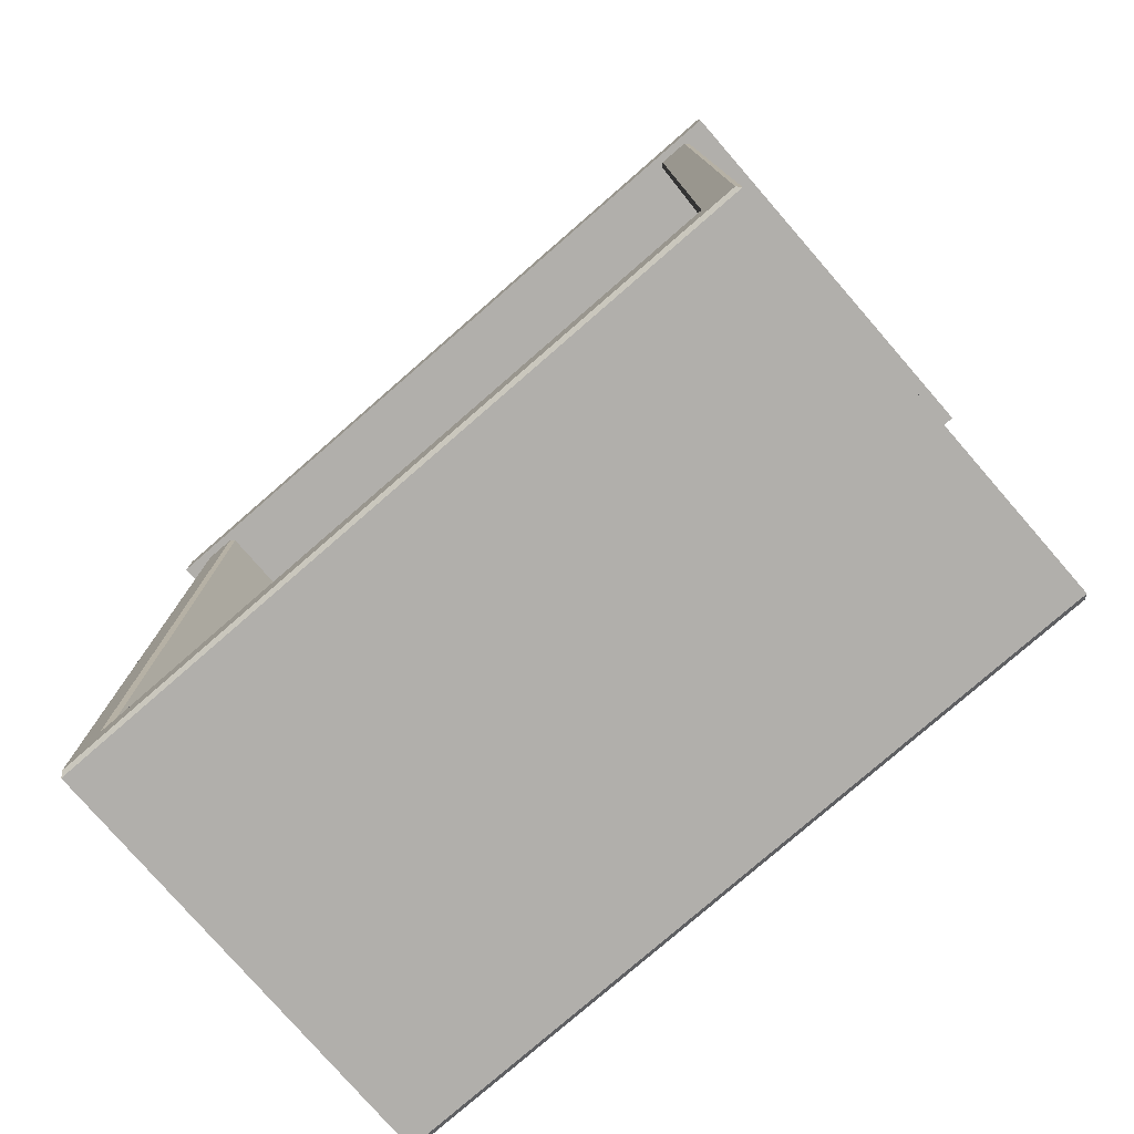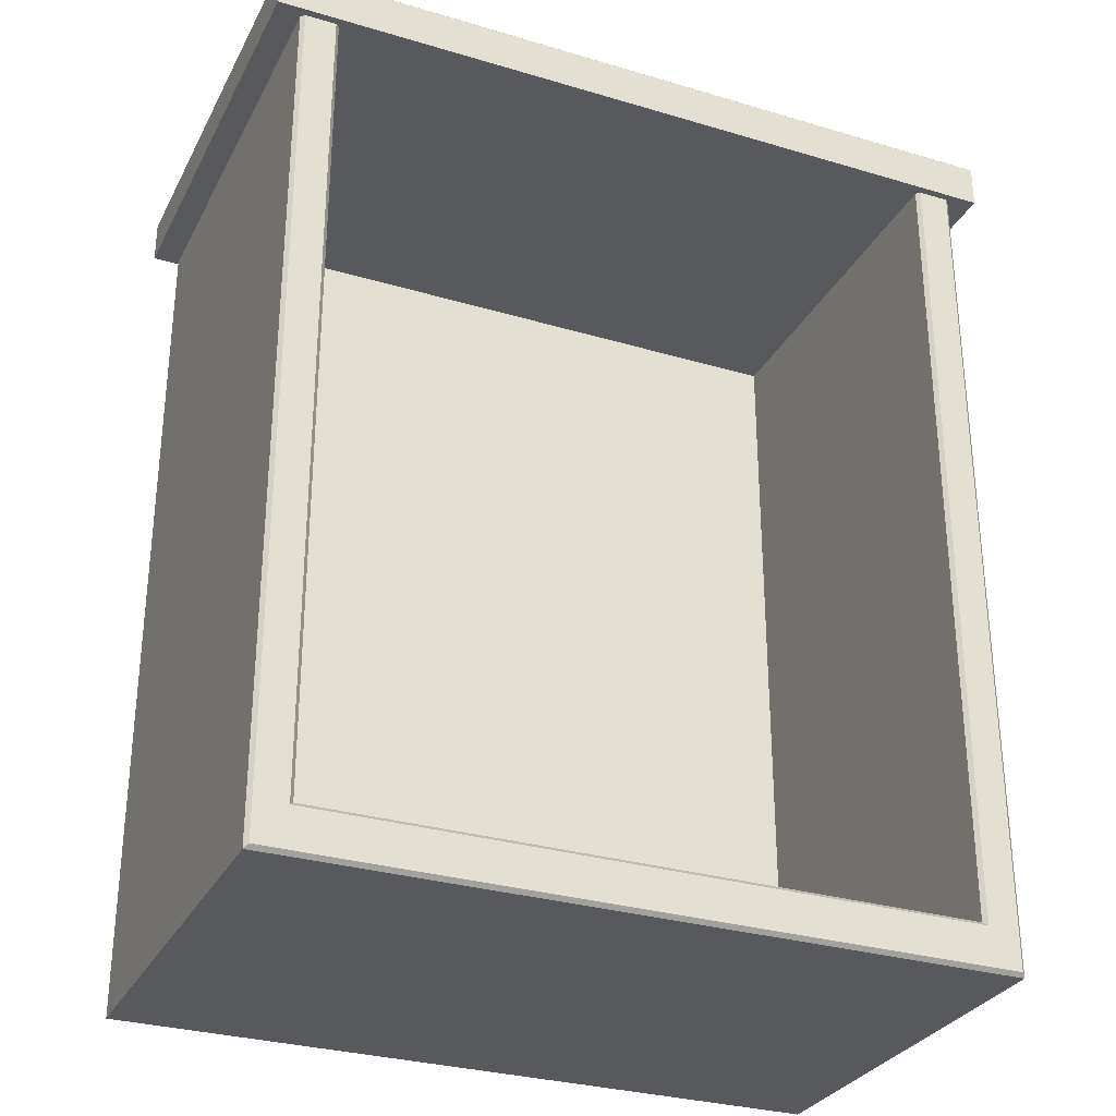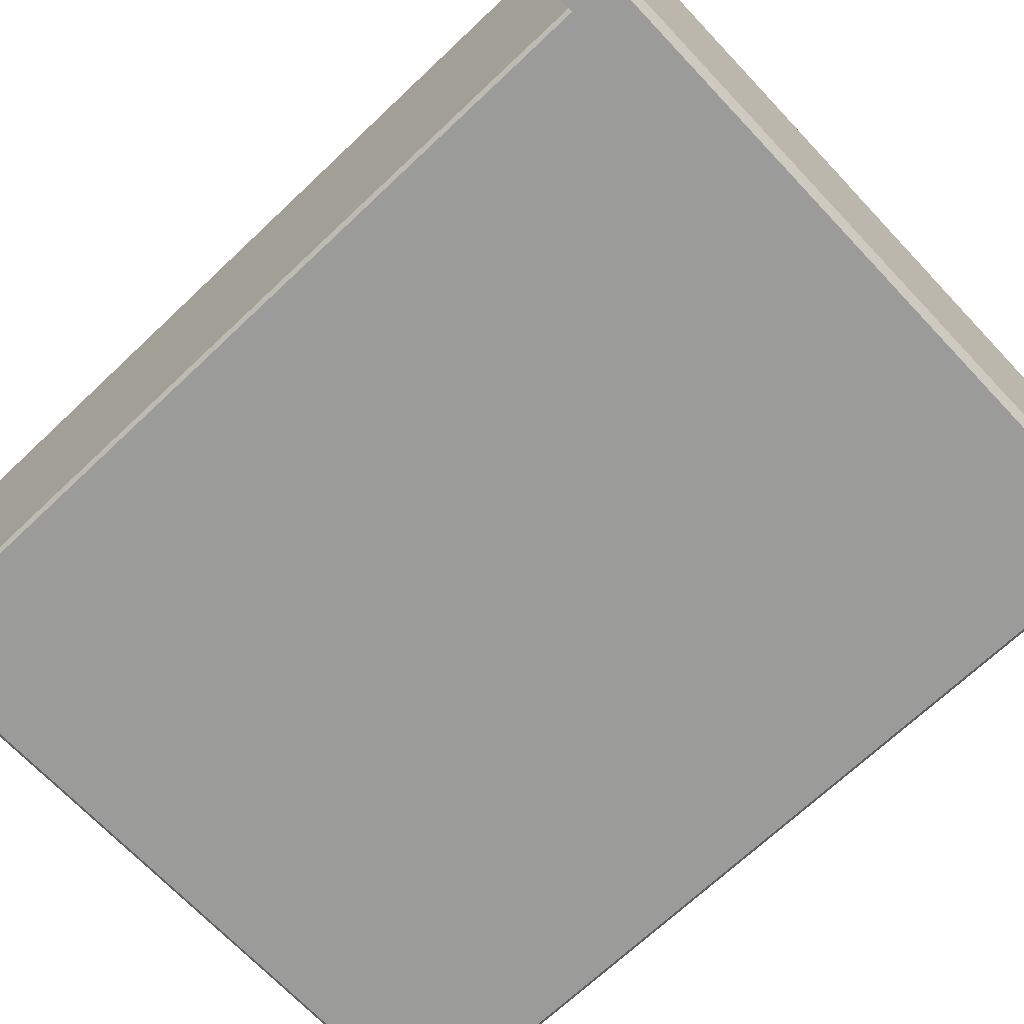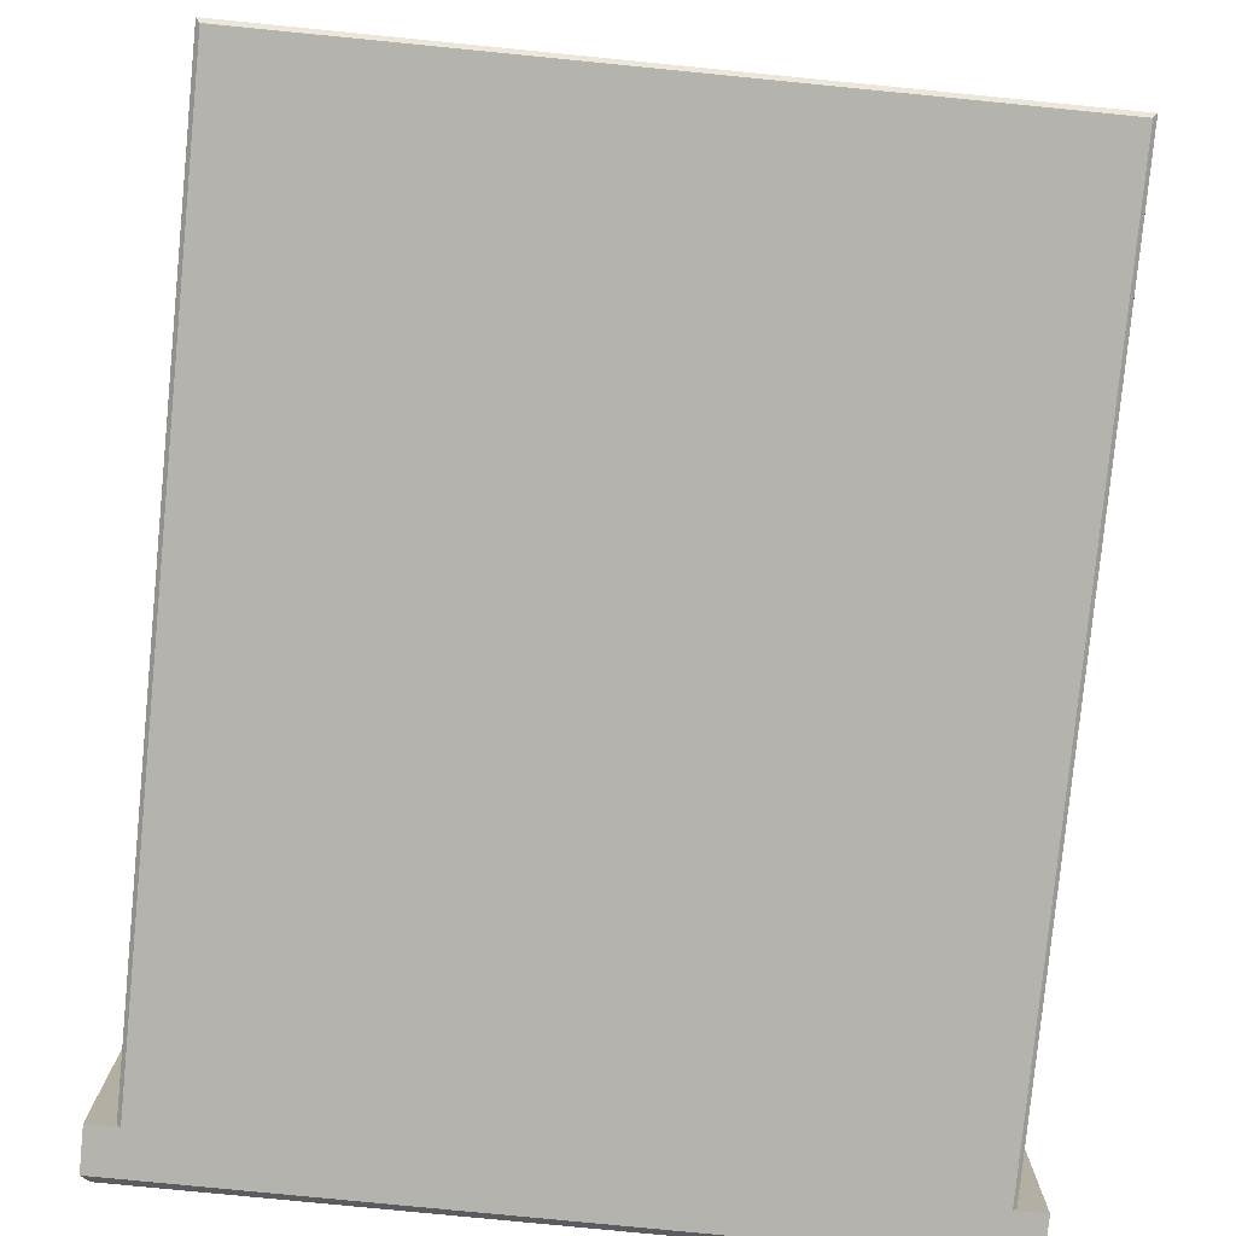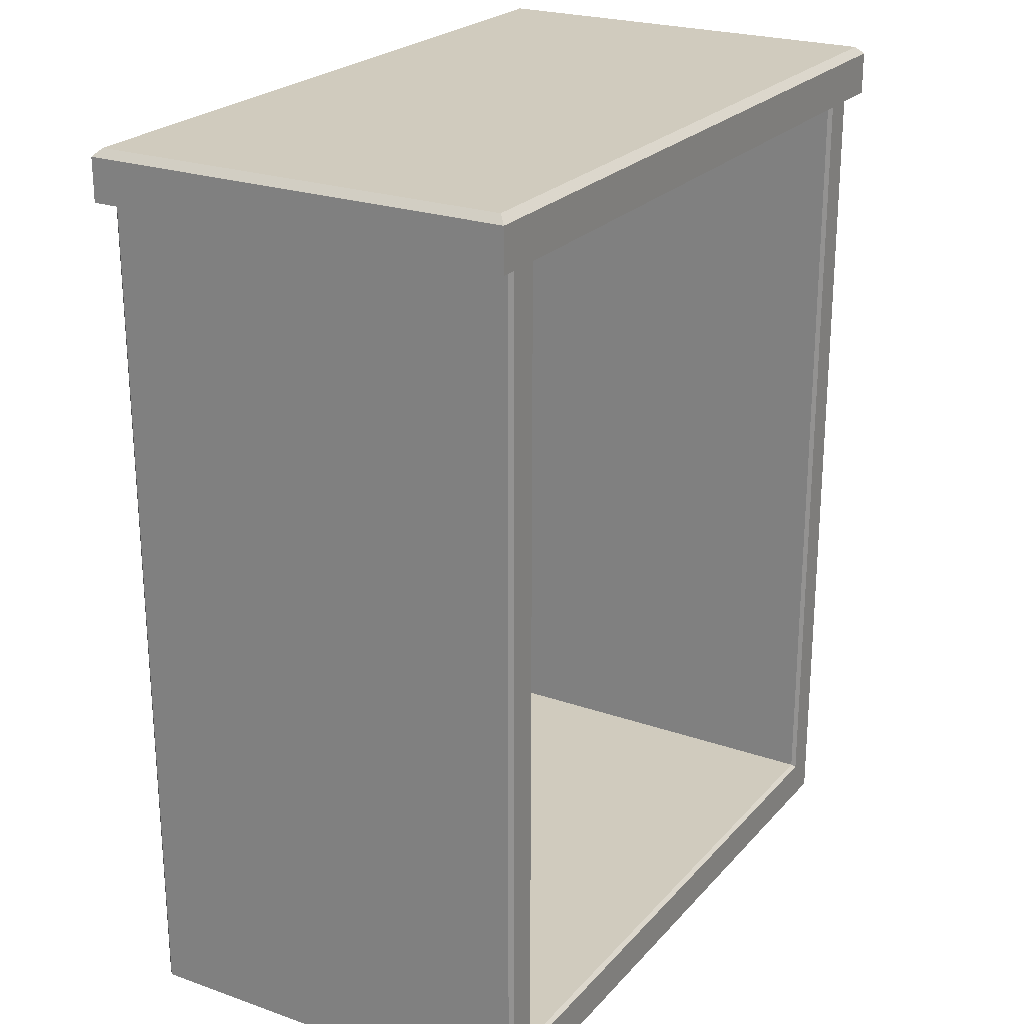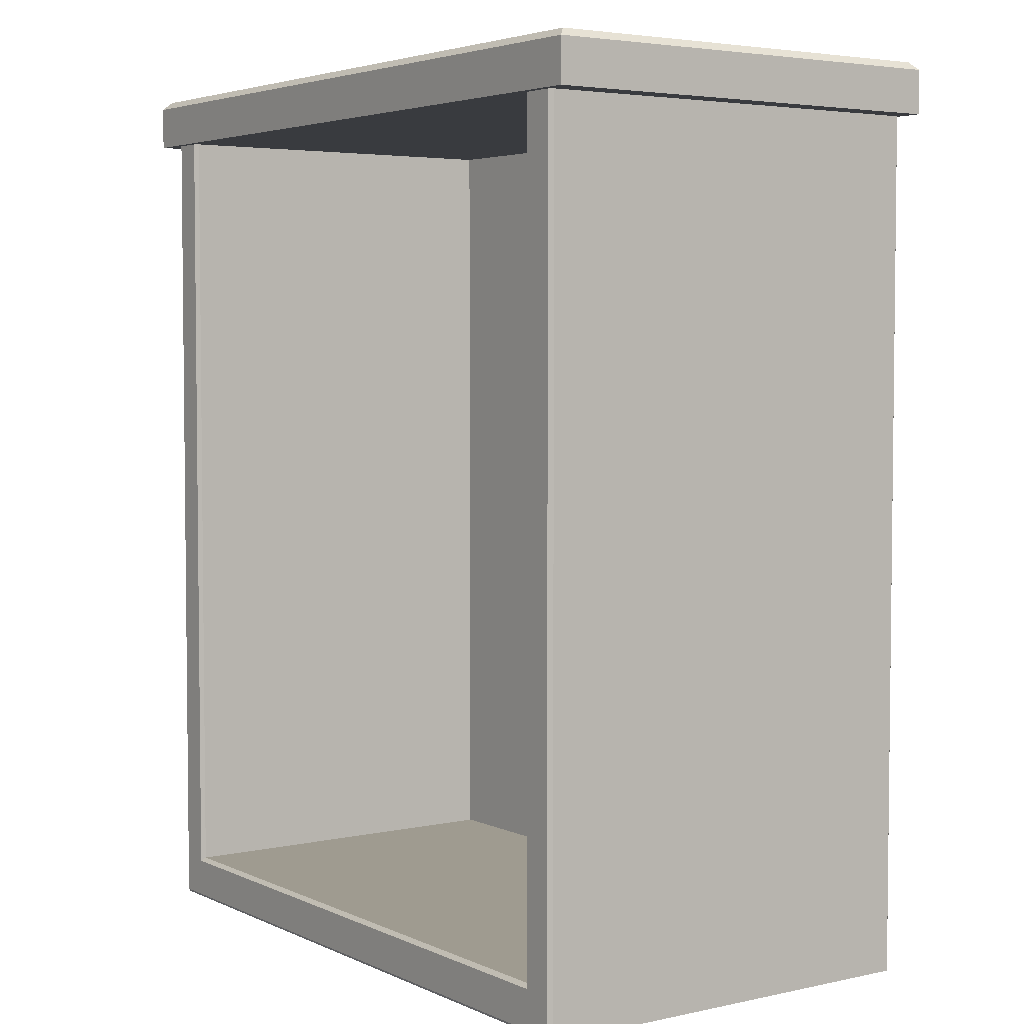
<metadata>
{"format":"obj","ext":"obj","renderer":"f3d","projection":"perspective","resolution":1024,"background":"white","views":[{"elev":-78.3,"azim":-139.0,"up":"+Z"},{"elev":-30.2,"azim":156.6,"up":"+Z"},{"elev":-69.6,"azim":-46.6,"up":"+Y"},{"elev":-79.9,"azim":174.4,"up":"+Y"},{"elev":23.5,"azim":120.5,"up":"+Z"},{"elev":4.1,"azim":-125.2,"up":"+Z"}]}
</metadata>
<code>
v -18.68 11.26 29.43
v 18.68 11.26 29.43
v 18.68 11.26 -18.29
v -18.68 11.26 -18.29
v -20.74 33.07 29.43
v -20.97 32.84 29.43
v -20.97 32.84 -21.02
v -20.74 33.07 -20.79
v -20.97 8.155 29.43
v -20.74 7.926 29.43
v -20.74 7.926 -20.79
v -20.97 8.155 -21.02
v 20.74 7.926 29.43
v 20.97 8.155 29.43
v 20.97 8.155 -21.02
v 20.74 7.926 -20.79
v 20.97 32.84 29.43
v 20.74 33.07 29.43
v 20.97 32.84 -21.02
v 20.74 33.07 -20.79
v 18.91 33.07 -18.52
v 18.68 32.84 -18.29
v -18.91 33.07 -18.52
v -18.68 32.84 -18.29
v 18.91 33.07 29.43
v 18.68 32.84 29.43
v -18.68 32.84 29.43
v -18.91 33.07 29.43
v -22.49 33.51 29.43
v 22.49 33.51 29.43
v -22.49 7.926 29.43
v 22.49 7.926 29.43
v -22.04 8.372 32.4
v -22.49 7.926 31.95
v 22.04 8.372 32.4
v 22.49 7.926 31.95
v -22.04 33.07 32.4
v -22.49 33.51 31.95
v 22.04 33.07 32.4
v 22.49 33.51 31.95
f 1 2 3 4
f 6 5 8 7
f 7 8 20 19
f 10 9 12 11
f 11 12 15 16
f 14 13 16 15
f 18 17 19 20
f 21 22 26 25
f 22 21 23 24
f 24 23 28 27
f 21 25 18 20
f 19 17 14 15
f 12 9 6 7
f 16 13 10 11
f 12 7 19 15
f 8 23 21 20
f 8 5 28 23
f 26 22 3 2
f 22 24 4 3
f 24 27 1 4
f 29 30 32 31
f 33 34 36 35
f 34 33 37 38
f 35 36 40 39
f 38 37 39 40
f 33 35 39 37
f 38 40 30 29
f 31 32 36 34
f 36 32 30 40
f 31 34 38 29

</code>
